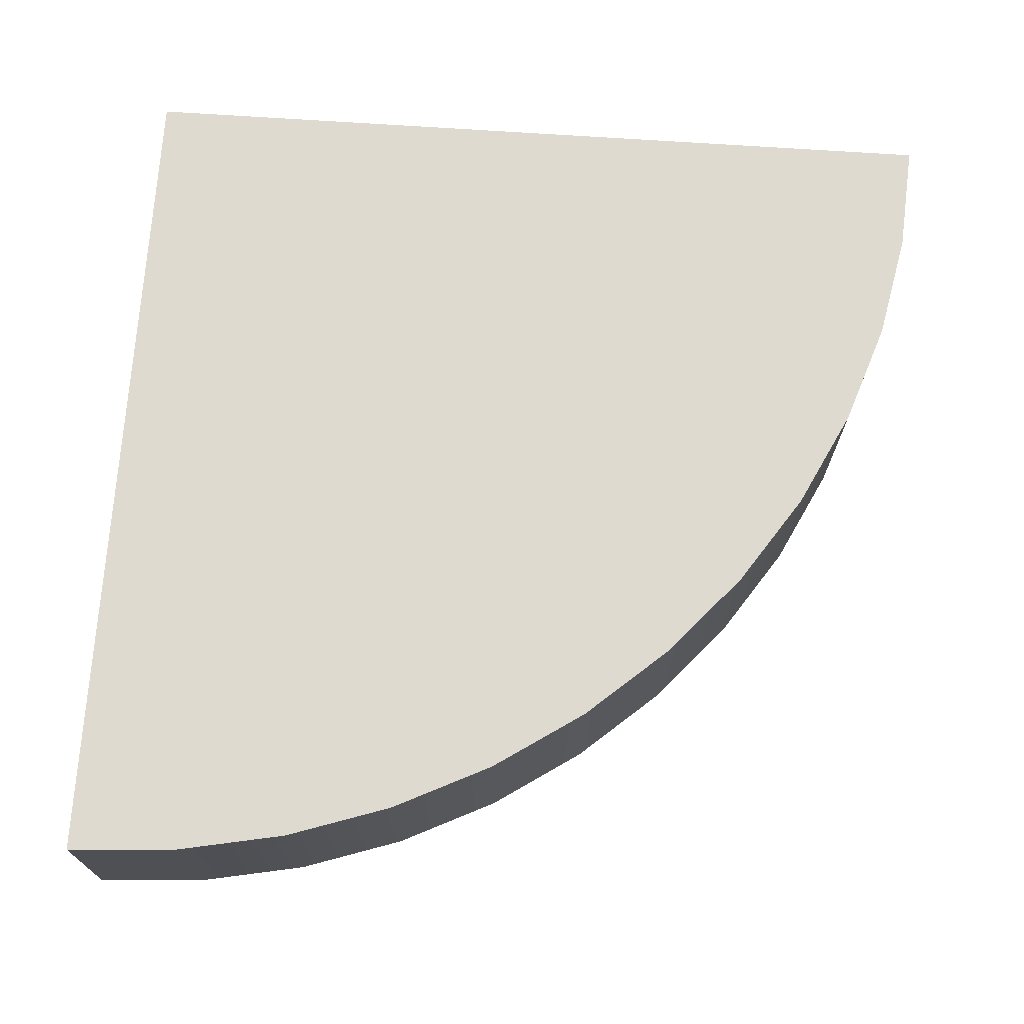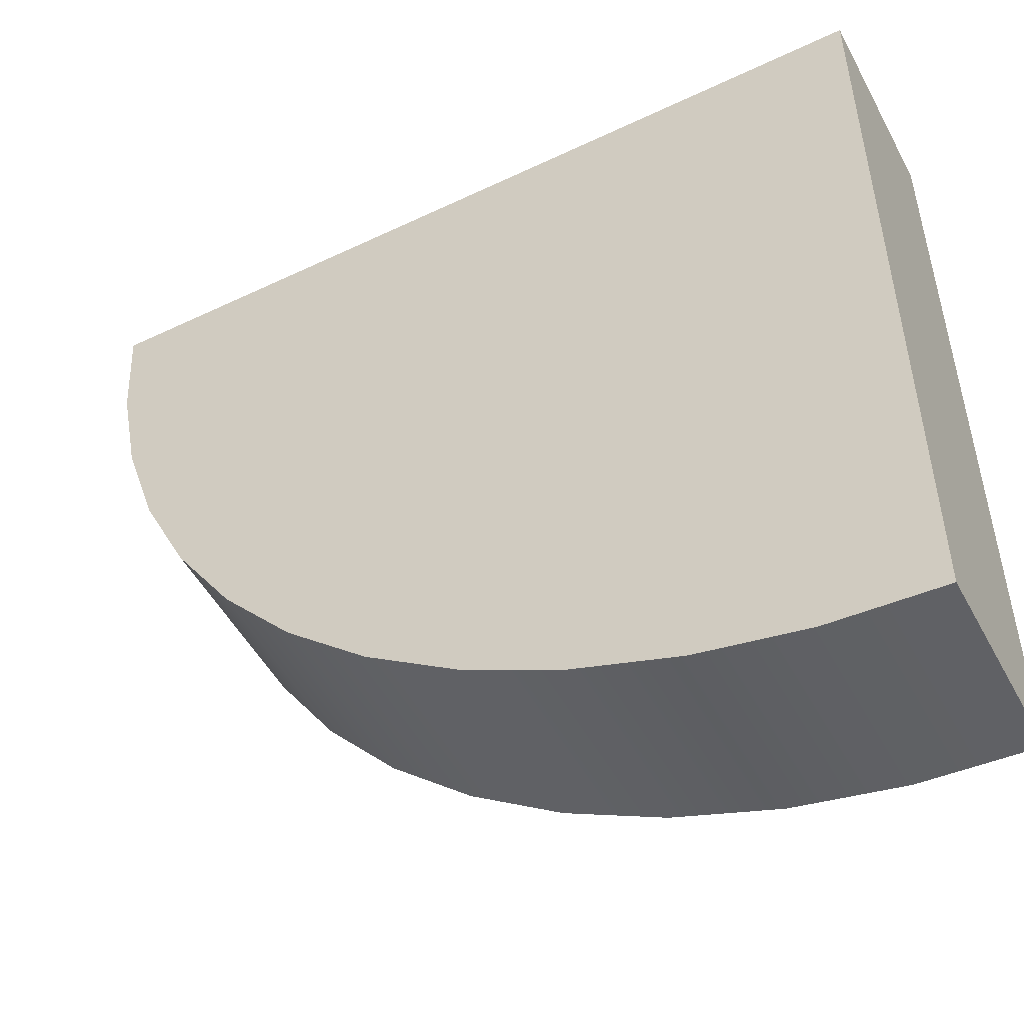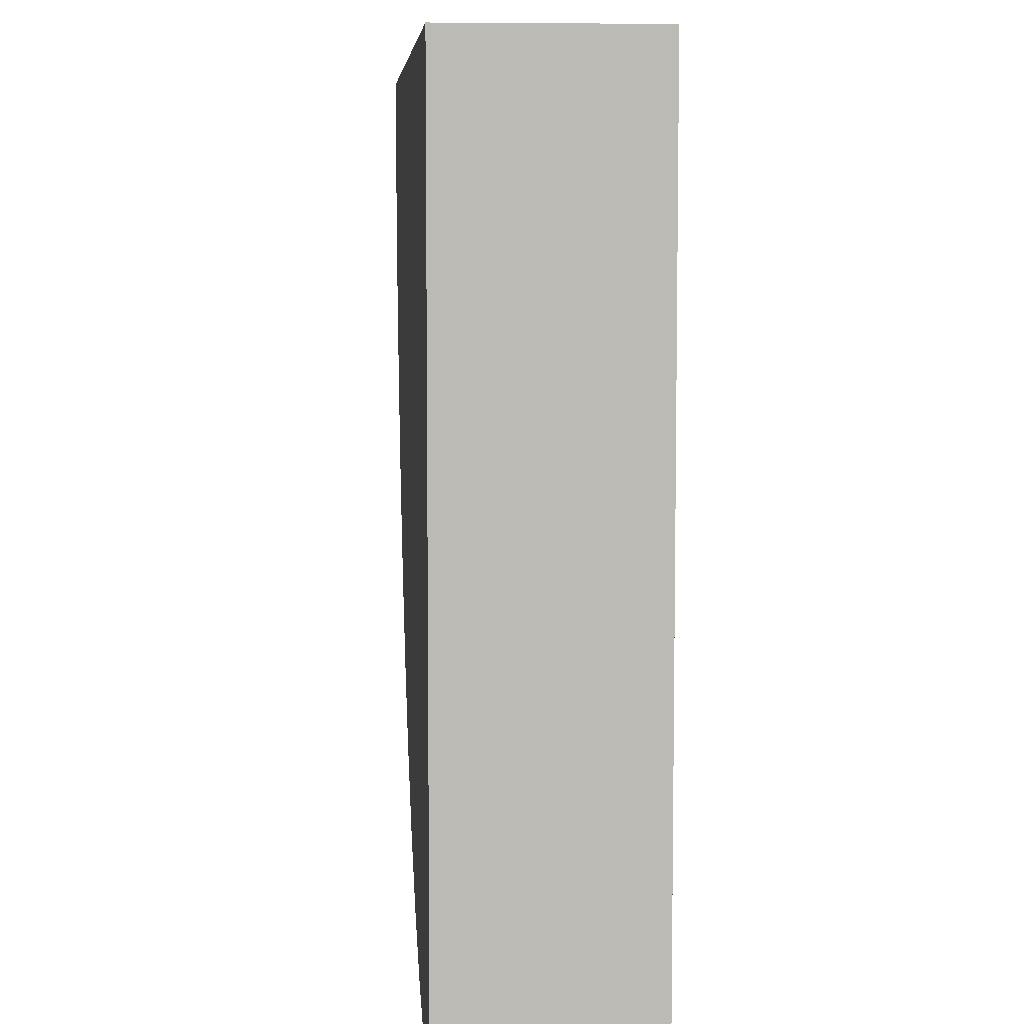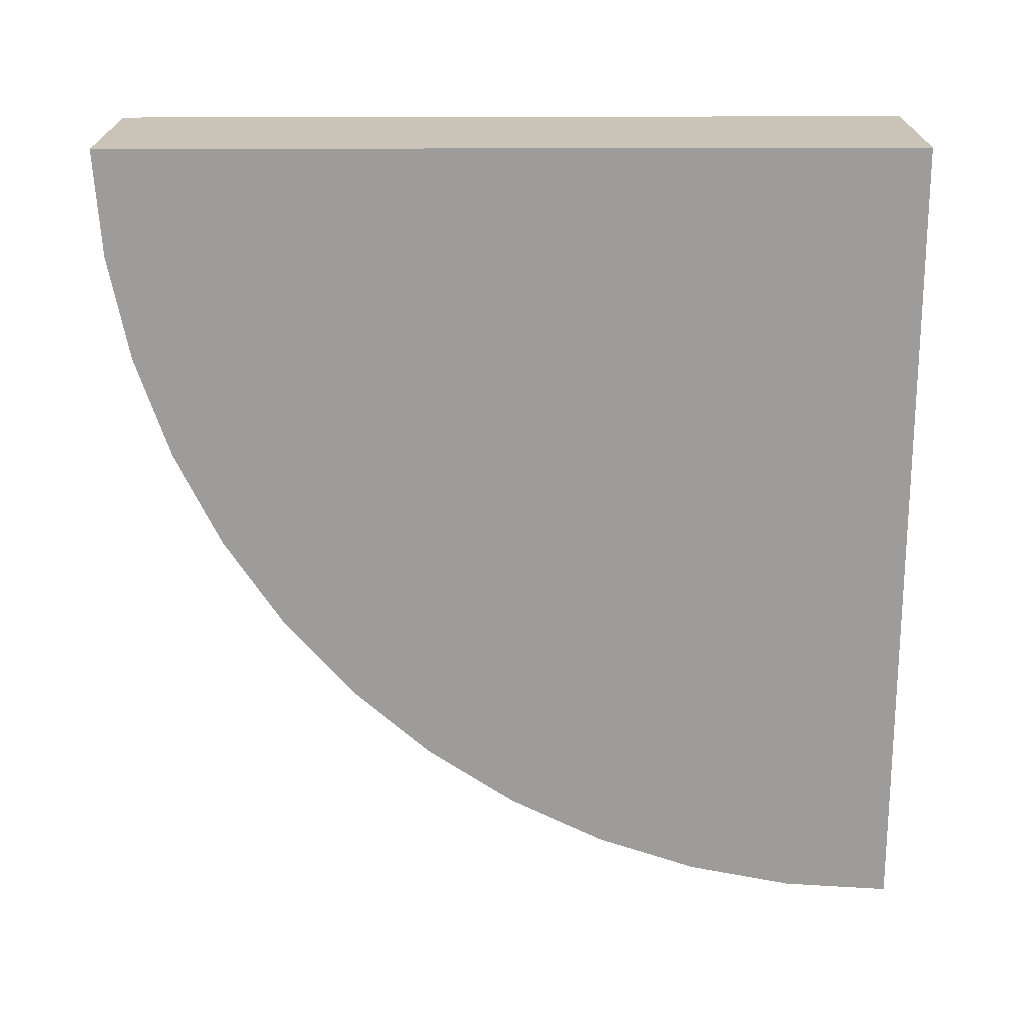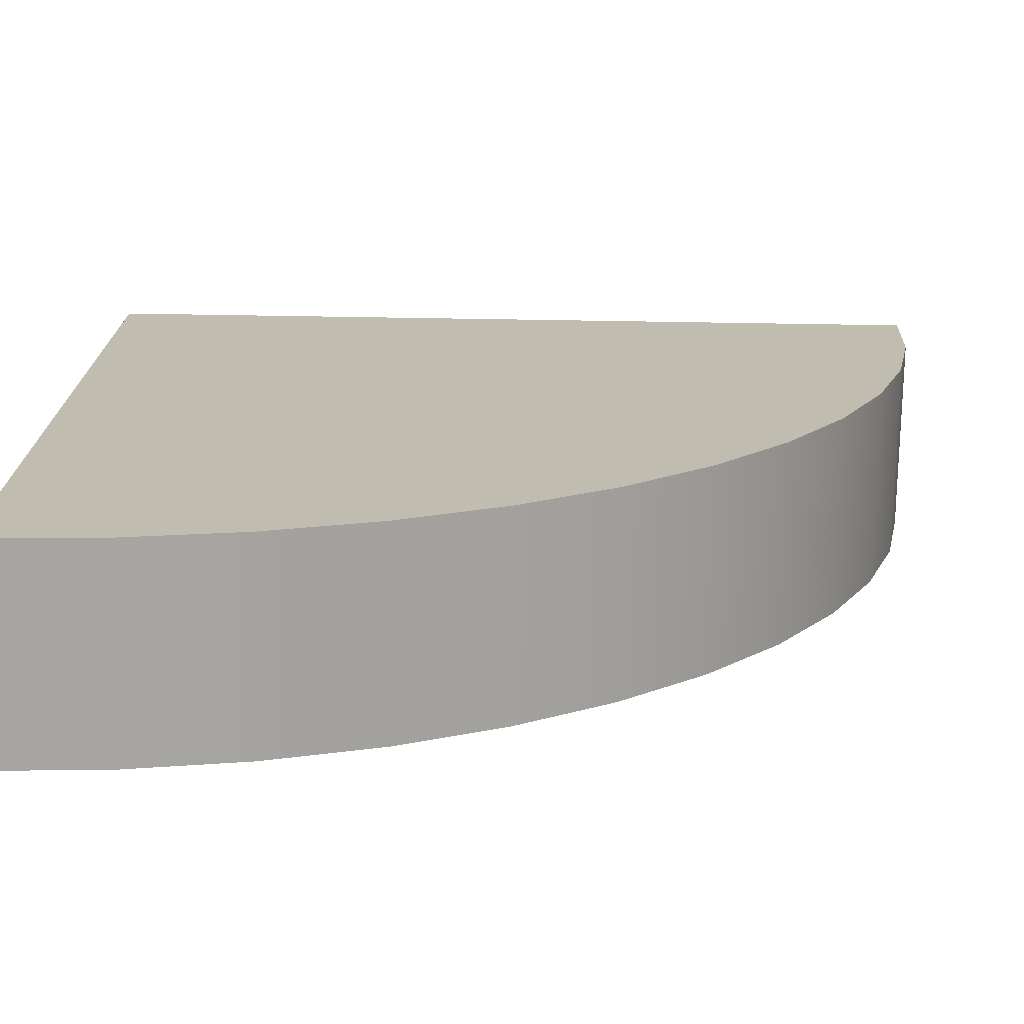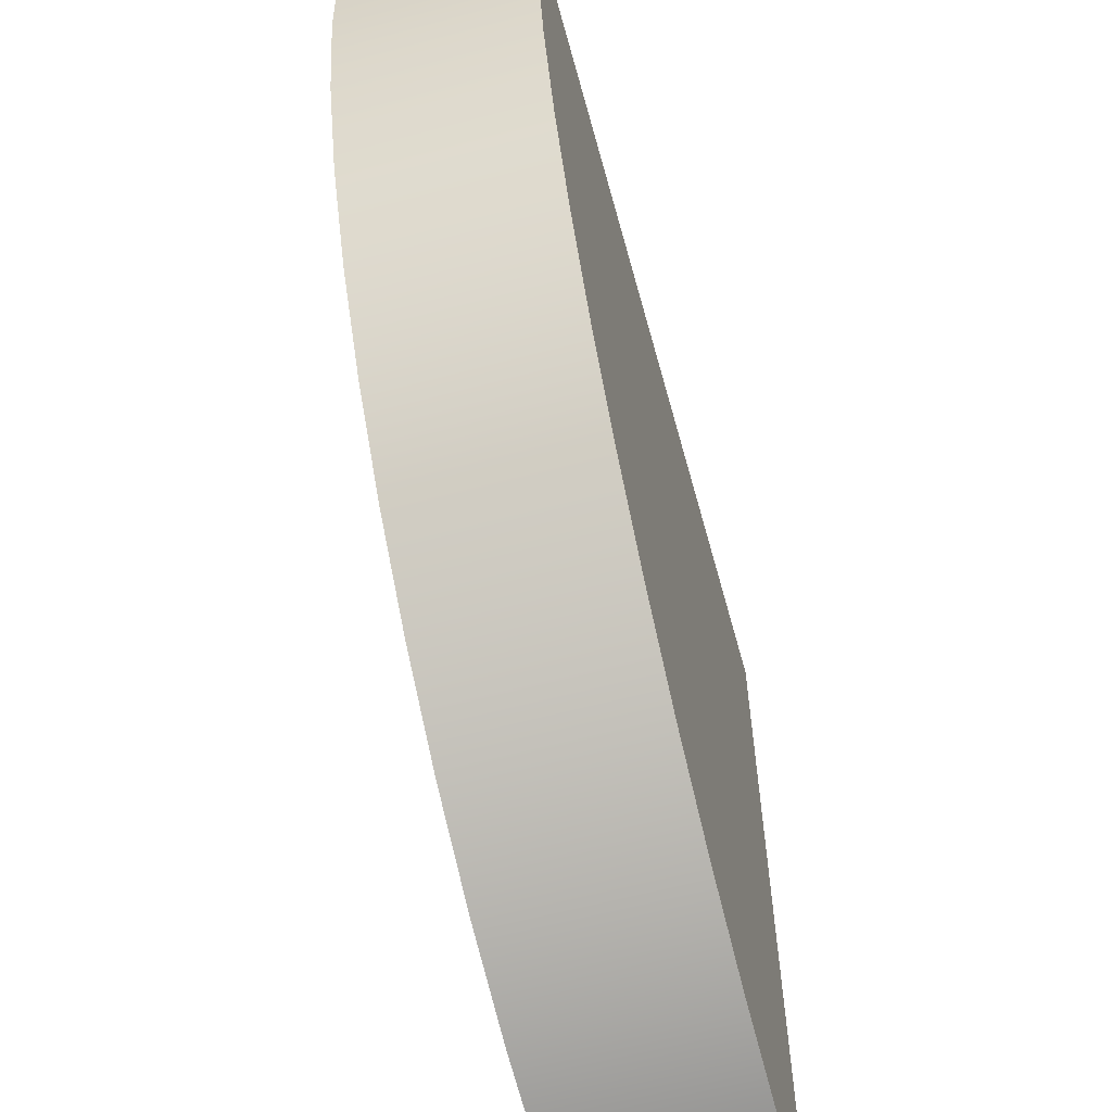
<metadata>
{"format":"obj","ext":"obj","renderer":"f3d","projection":"perspective","resolution":1024,"background":"white","views":[{"elev":71.0,"azim":-176.2,"up":"+Y"},{"elev":-50.5,"azim":27.5,"up":"+Z"},{"elev":6.7,"azim":85.8,"up":"+Z"},{"elev":-70.1,"azim":0.1,"up":"+Y"},{"elev":-73.6,"azim":179.1,"up":"+Z"},{"elev":-60.6,"azim":-74.7,"up":"+Z"}]}
</metadata>
<code>
o roadTile_111
v 0.7688 0.6 -1.856
v 1.027 0.6 -2.083
v 1.027 0 -2.083
v 0.7688 0 -1.856
v 2.625 0.6 -2.25
v 2.625 0.6 -2.625
v 2.282 0.6 -2.603
v 1.946 0.6 -2.536
v 1.62 0.6 -2.425
v 1.312 0.6 -2.273
v 0.5424 0.6 -1.598
v 0.3517 0.6 -1.312
v 0.1998 0.6 -1.005
v 0.08944 0.6 -0.6794
v 0.02246 0.6 -0.3426
v 0 0.6 0
v 0.375 0.6 -0
v 0.3942 0.6 -0.2937
v 0.4517 0.6 -0.5823
v 0.5463 0.6 -0.861
v 0.6764 0.6 -1.125
v 0.84 0.6 -1.37
v 1.034 0.6 -1.591
v 1.255 0.6 -1.785
v 1.5 0.6 -1.949
v 1.764 0.6 -2.079
v 2.043 0.6 -2.173
v 2.331 0.6 -2.231
v 2.625 0 -0
v 2.625 0 -2.625
v 2.625 0.3 -2.25
v 2.625 0.3 -0
v -0 0 -0
v 0.02246 0 -0.3426
v 0.08944 0 -0.6794
v 0.1998 0 -1.005
v 0.3517 0 -1.312
v 0.5424 0 -1.598
v 1.312 0 -2.273
v 1.62 0 -2.425
v 1.946 0 -2.536
v 2.282 0 -2.603
v 0.375 0.3 -0
v 2.625 0.6 -0
f 2 4 1
f 12 21 22
f 6 5 31
f 41 42 29
f 29 32 43
f 16 34 33
f 14 34 15
f 13 35 14
f 12 36 13
f 11 37 12
f 1 38 11
f 10 3 2
f 9 39 10
f 8 40 9
f 7 41 8
f 6 42 7
f 2 3 4
f 28 5 6
f 6 7 28
f 7 8 27
f 8 9 26
f 9 10 25
f 10 2 25
f 2 1 24
f 25 2 24
f 1 11 23
f 11 12 22
f 23 11 22
f 12 13 20
f 13 14 19
f 14 15 19
f 15 16 18
f 19 15 18
f 16 17 18
f 13 19 20
f 7 27 28
f 9 25 26
f 26 27 8
f 24 1 23
f 12 20 21
f 32 29 31
f 29 30 31
f 30 6 31
f 30 29 42
f 29 33 34
f 35 29 34
f 35 36 29
f 36 37 29
f 37 38 29
f 38 4 29
f 4 3 29
f 3 39 29
f 39 40 29
f 40 41 29
f 17 16 43
f 16 33 43
f 33 29 43
f 16 15 34
f 14 35 34
f 13 36 35
f 12 37 36
f 11 38 37
f 1 4 38
f 10 39 3
f 9 40 39
f 8 41 40
f 7 42 41
f 6 30 42
f 43 44 17
f 32 5 44
f 19 18 44
f 43 32 44
f 32 31 5
f 17 44 18
f 44 5 28
f 27 44 28
f 27 26 44
f 26 25 44
f 25 24 44
f 24 23 44
f 23 22 44
f 22 21 44
f 21 20 44
f 20 19 44

</code>
